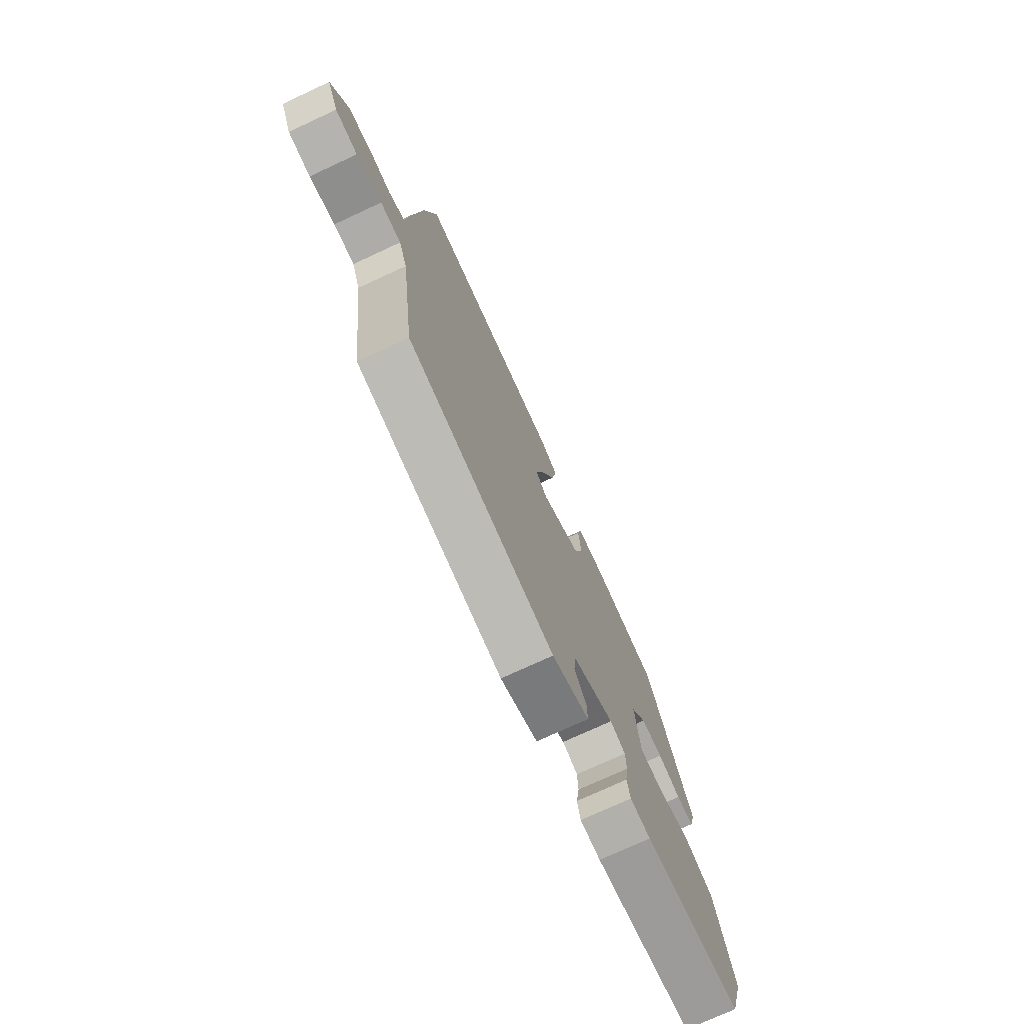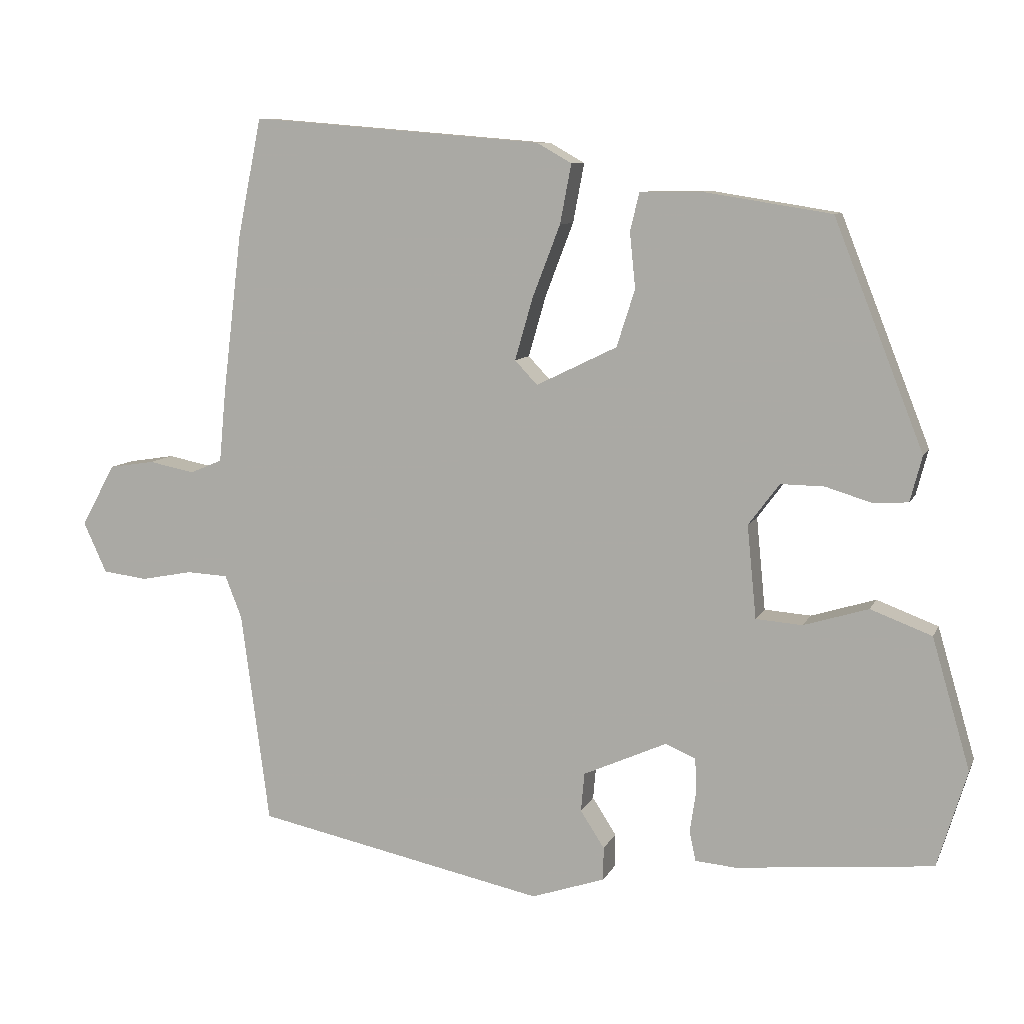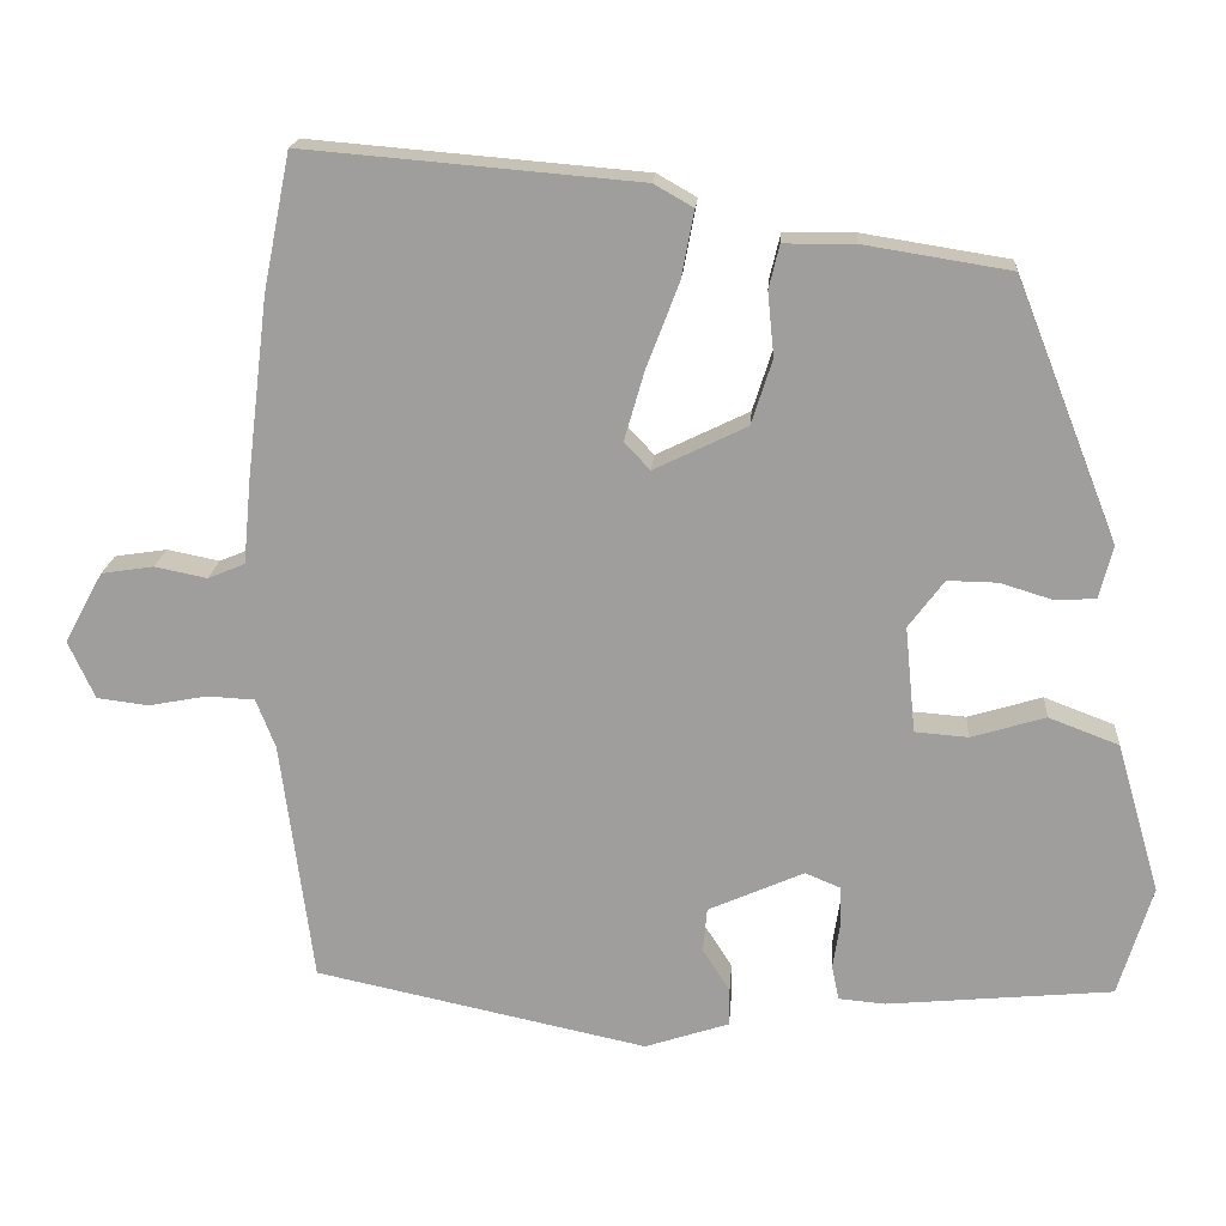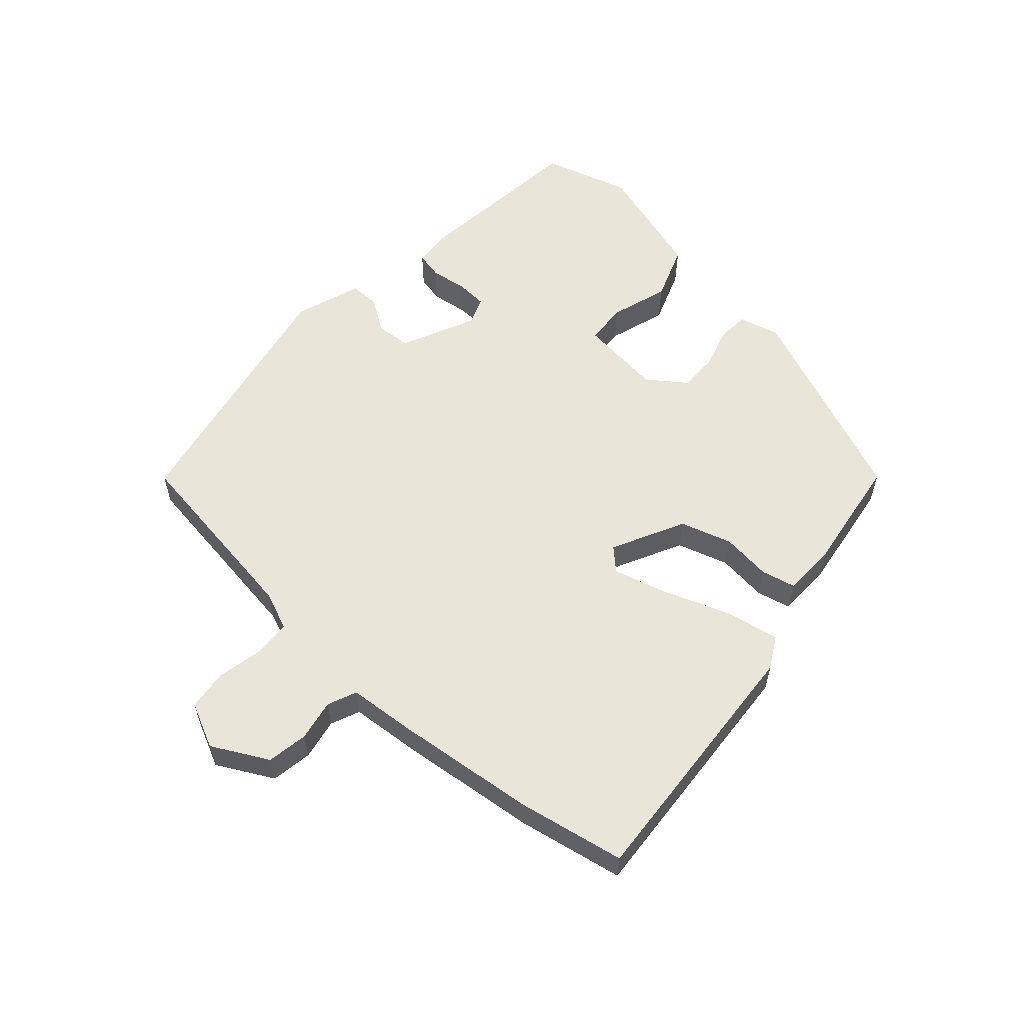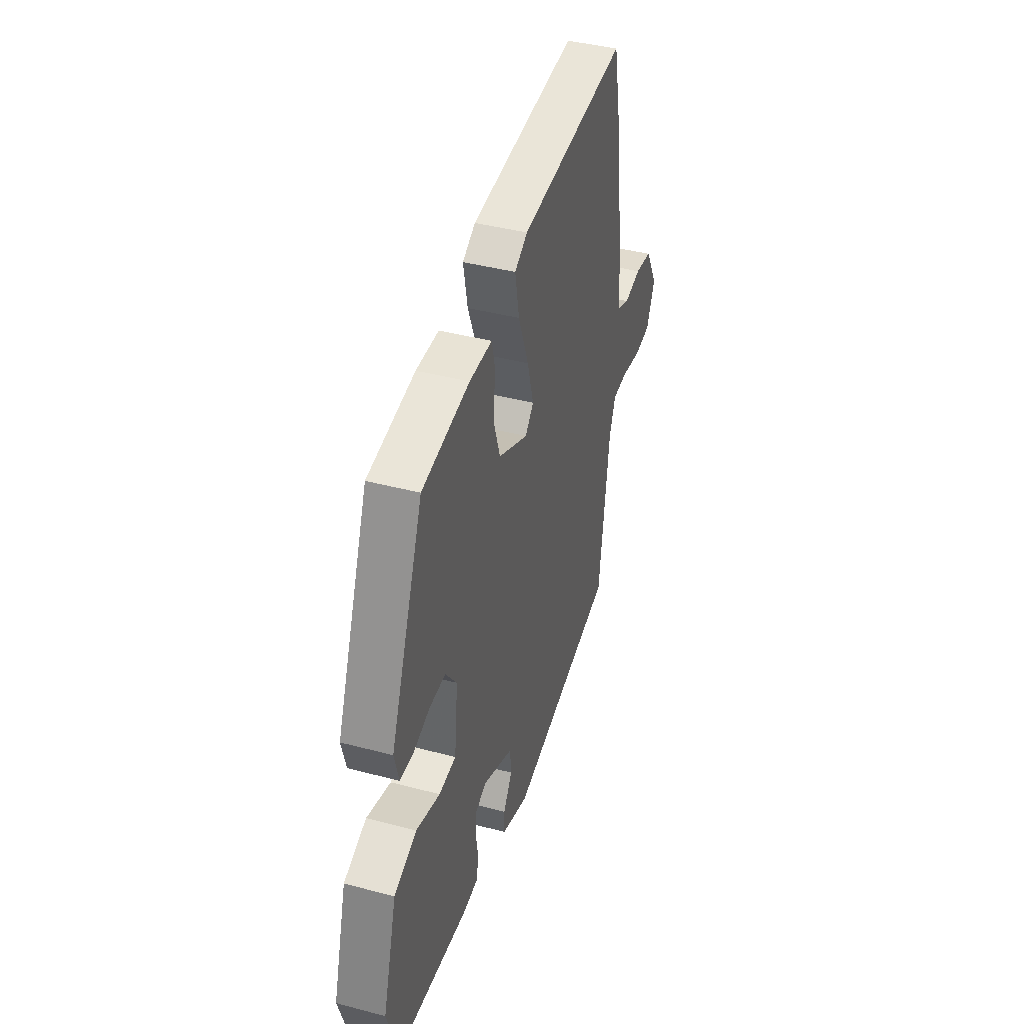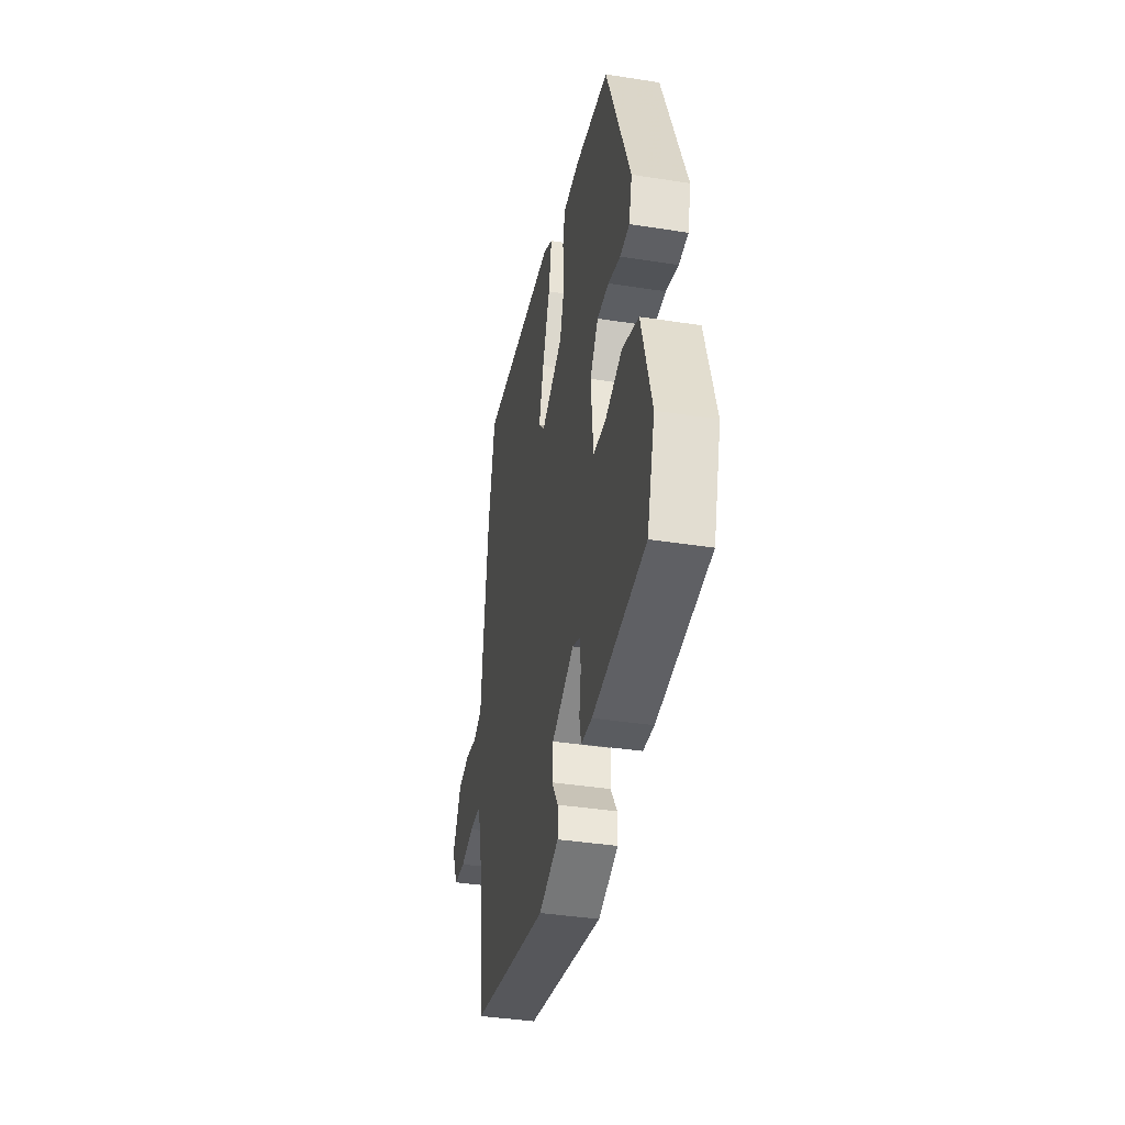
<metadata>
{"format":"obj","ext":"obj","renderer":"f3d","projection":"perspective","resolution":1024,"background":"white","views":[{"elev":-74.4,"azim":-65.1,"up":"+Z"},{"elev":8.8,"azim":16.5,"up":"+Z"},{"elev":18.4,"azim":4.3,"up":"+Z"},{"elev":57.7,"azim":-47.5,"up":"+Y"},{"elev":41.6,"azim":107.7,"up":"+Z"},{"elev":-38.7,"azim":78.8,"up":"+Z"}]}
</metadata>
<code>
v -0.519 0.07 0.406
v -0.485 0.07 0.575
v -0.07 0.07 0.54
v -0.021 0.07 0.512
v -0.037 0.07 0.428
v -0.077 0.07 0.324
v -0.102 0.07 0.237
v -0.07 0.07 0.203
v 0.045 0.07 0.259
v 0.071 0.07 0.34
v 0.063 0.07 0.419
v 0.076 0.07 0.473
v 0.163 0.07 0.474
v 0.345 0.07 0.445
v 0.472 0.07 0.123
v 0.455 0.07 0.058
v 0.405 0.07 0.055
v 0.34 0.07 0.075
v 0.278 0.07 0.076
v 0.234 0.07 0.017
v 0.247 0.07 -0.115
v 0.313 0.07 -0.12
v 0.405 0.07 -0.092
v 0.492 0.07 -0.125
v 0.546 0.07 -0.311
v 0.504 0.07 -0.449
v 0.224 0.07 -0.476
v 0.166 0.07 -0.471
v 0.157 0.07 -0.428
v 0.166 0.07 -0.37
v 0.164 0.07 -0.321
v 0.121 0.07 -0.303
v 0.002 0.07 -0.356
v -0.003 0.07 -0.411
v 0.031 0.07 -0.464
v 0.031 0.07 -0.511
v -0.074 0.07 -0.546
v -0.487 0.07 -0.459
v -0.527 0.07 -0.157
v -0.551 0.07 -0.096
v -0.61 0.07 -0.093
v -0.683 0.07 -0.107
v -0.747 0.07 -0.099
v -0.78 0.07 -0.027
v -0.732 0.07 0.061
v -0.667 0.07 0.071
v -0.602 0.07 0.058
v -0.556 0.07 0.077
v -0.546 0.07 0.183
v -0.519 0 0.406
v -0.485 0 0.575
v -0.07 0 0.54
v -0.021 0 0.512
v -0.037 0 0.428
v -0.077 0 0.324
v -0.102 0 0.237
v -0.07 0 0.203
v 0.045 0 0.259
v 0.071 0 0.34
v 0.063 0 0.419
v 0.076 0 0.473
v 0.163 0 0.474
v 0.345 0 0.445
v 0.472 0 0.123
v 0.455 0 0.058
v 0.405 0 0.055
v 0.34 0 0.075
v 0.278 0 0.076
v 0.234 0 0.017
v 0.247 0 -0.115
v 0.313 0 -0.12
v 0.405 0 -0.092
v 0.492 0 -0.125
v 0.546 0 -0.311
v 0.504 0 -0.449
v 0.224 0 -0.476
v 0.166 0 -0.471
v 0.157 0 -0.428
v 0.166 0 -0.37
v 0.164 0 -0.321
v 0.121 0 -0.303
v 0.002 0 -0.356
v -0.003 0 -0.411
v 0.031 0 -0.464
v 0.031 0 -0.511
v -0.074 0 -0.546
v -0.487 0 -0.459
v -0.527 0 -0.157
v -0.551 0 -0.096
v -0.61 0 -0.093
v -0.683 0 -0.107
v -0.747 0 -0.099
v -0.78 0 -0.027
v -0.732 0 0.061
v -0.667 0 0.071
v -0.602 0 0.058
v -0.556 0 0.077
v -0.546 0 0.183
f 48 49 1 2
f 44 45 46 47
f 44 47 48
f 41 42 43 44
f 40 41 44 48
f 39 40 48 2
f 34 35 36 37
f 33 34 37 38
f 32 33 38 39
f 27 28 29 30
f 27 30 31
f 26 27 31
f 25 26 31 32
f 22 23 24 25
f 21 22 25 32
f 15 16 17 18
f 15 18 19
f 14 15 19
f 13 14 19 20
f 10 11 12 13
f 9 10 13 20
f 3 4 5 6
f 3 6 7
f 2 3 7
f 39 2 7 8
f 20 21 32 39
f 8 9 20 39
f 51 50 98 97
f 96 95 94 93
f 97 96 93
f 93 92 91 90
f 97 93 90 89
f 51 97 89 88
f 86 85 84 83
f 87 86 83 82
f 88 87 82 81
f 79 78 77 76
f 80 79 76
f 80 76 75
f 81 80 75 74
f 74 73 72 71
f 81 74 71 70
f 67 66 65 64
f 68 67 64
f 68 64 63
f 69 68 63 62
f 62 61 60 59
f 69 62 59 58
f 55 54 53 52
f 56 55 52
f 56 52 51
f 57 56 51 88
f 88 81 70 69
f 88 69 58 57
f 1 50 51 2
f 2 51 52 3
f 3 52 53 4
f 4 53 54 5
f 5 54 55 6
f 6 55 56 7
f 7 56 57 8
f 8 57 58 9
f 9 58 59 10
f 10 59 60 11
f 11 60 61 12
f 12 61 62 13
f 13 62 63 14
f 14 63 64 15
f 15 64 65 16
f 16 65 66 17
f 17 66 67 18
f 18 67 68 19
f 19 68 69 20
f 20 69 70 21
f 21 70 71 22
f 22 71 72 23
f 23 72 73 24
f 24 73 74 25
f 25 74 75 26
f 26 75 76 27
f 27 76 77 28
f 28 77 78 29
f 29 78 79 30
f 30 79 80 31
f 31 80 81 32
f 32 81 82 33
f 33 82 83 34
f 34 83 84 35
f 35 84 85 36
f 36 85 86 37
f 37 86 87 38
f 38 87 88 39
f 39 88 89 40
f 40 89 90 41
f 41 90 91 42
f 42 91 92 43
f 43 92 93 44
f 44 93 94 45
f 45 94 95 46
f 46 95 96 47
f 47 96 97 48
f 48 97 98 49
f 49 98 50 1

</code>
